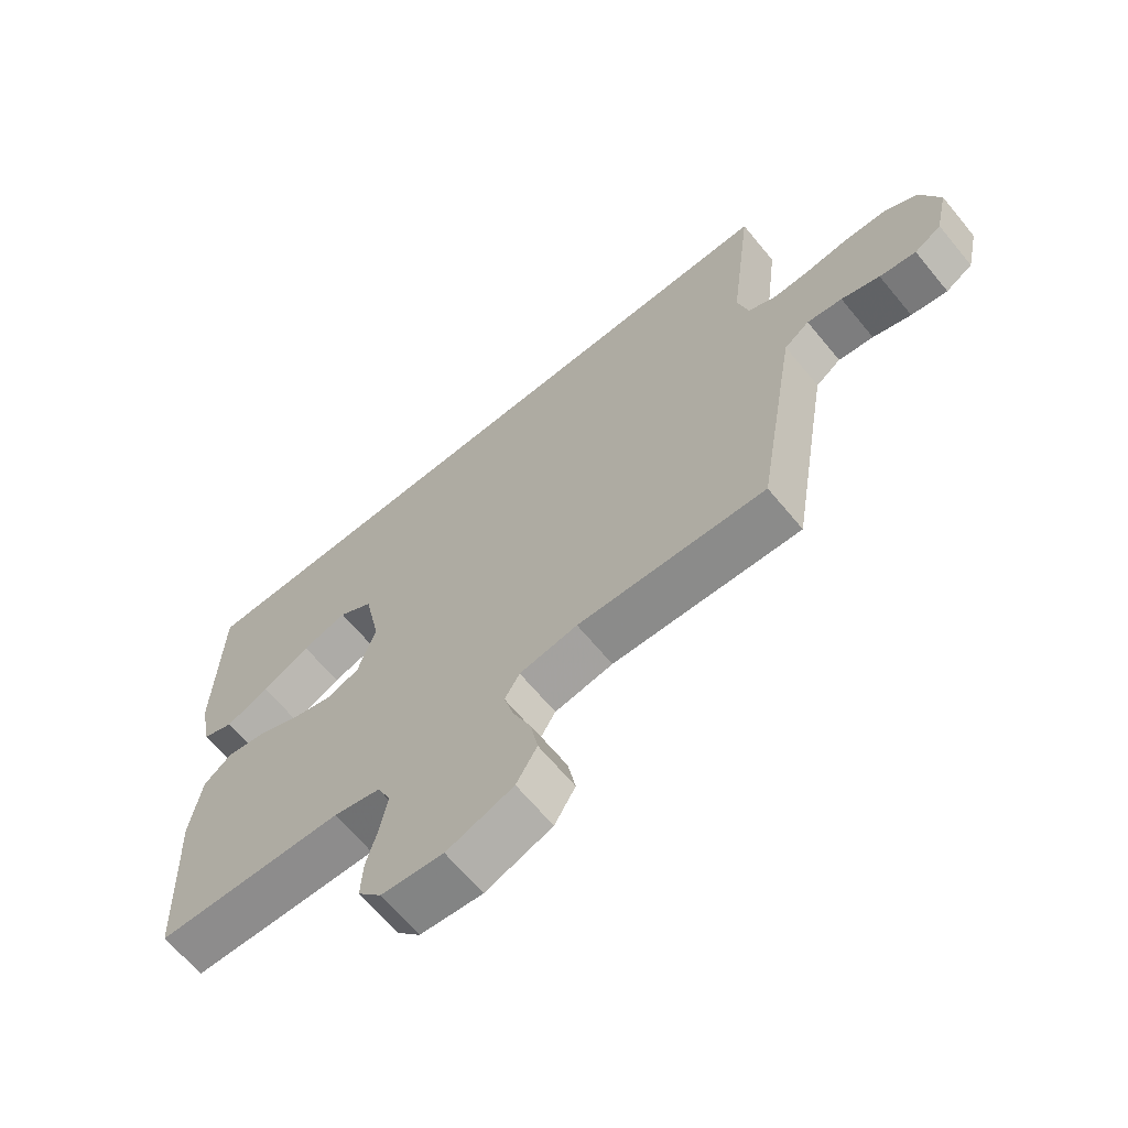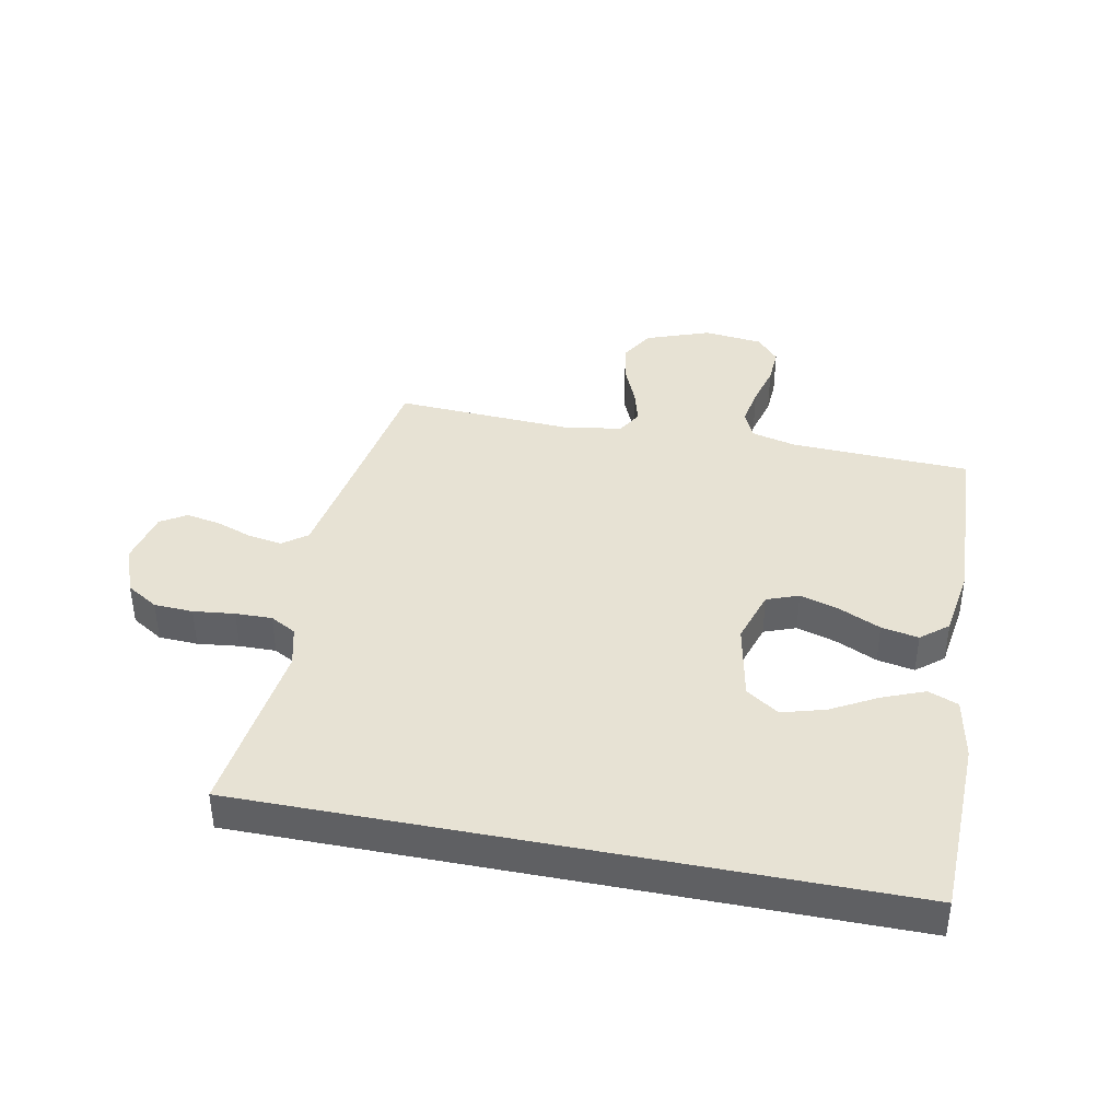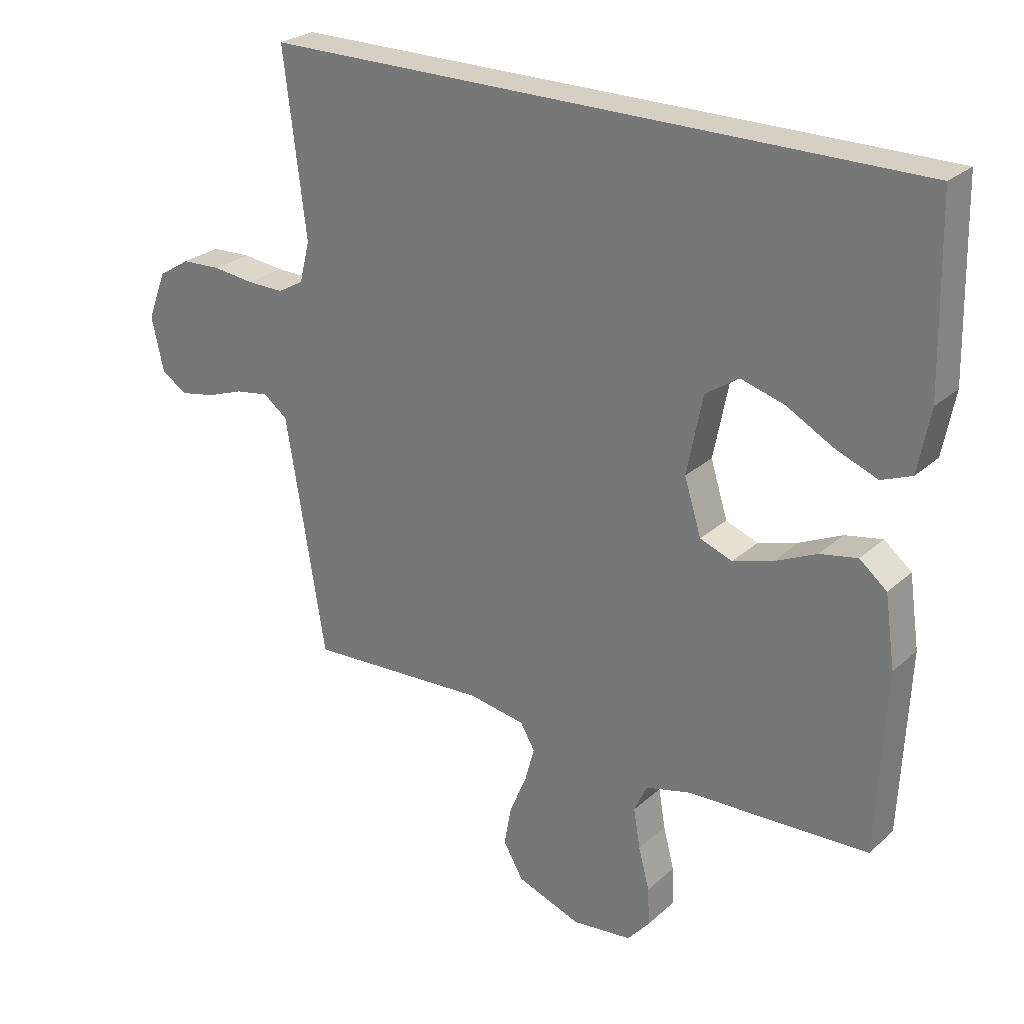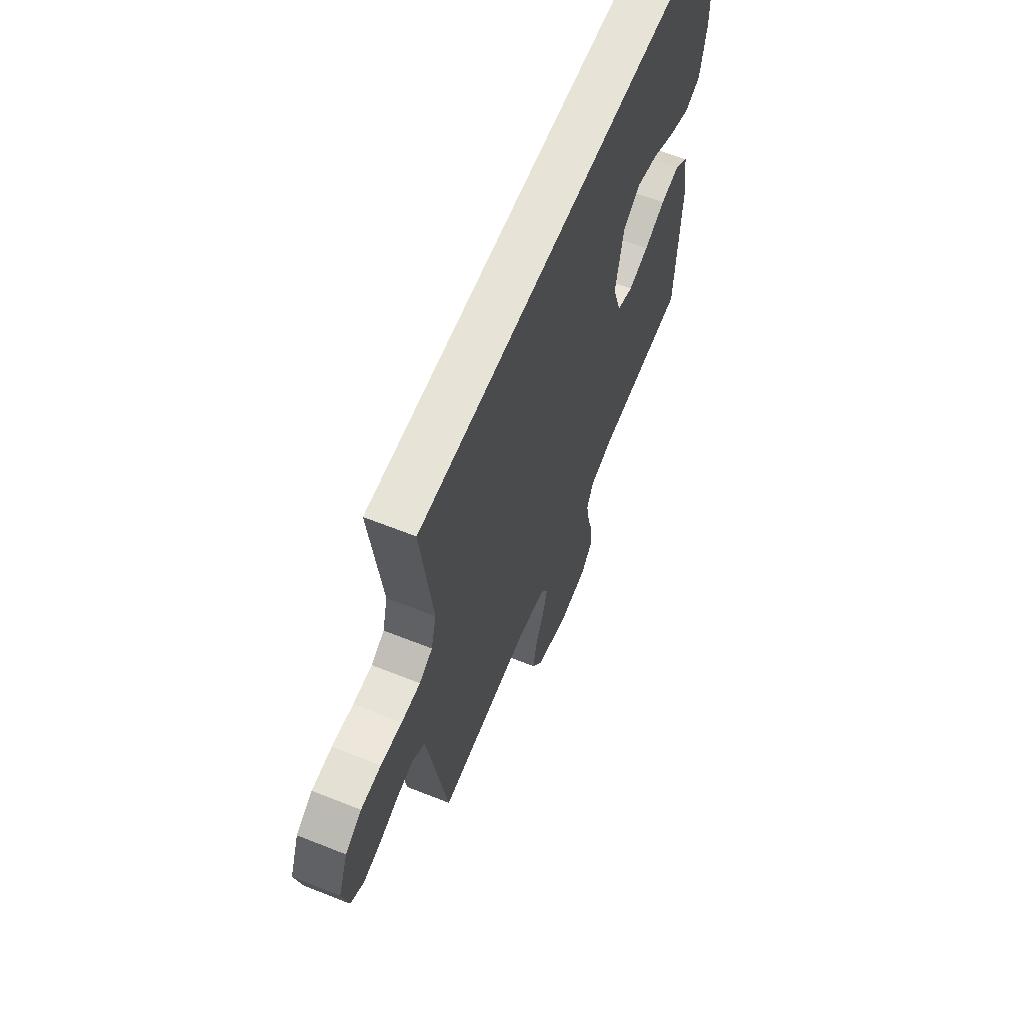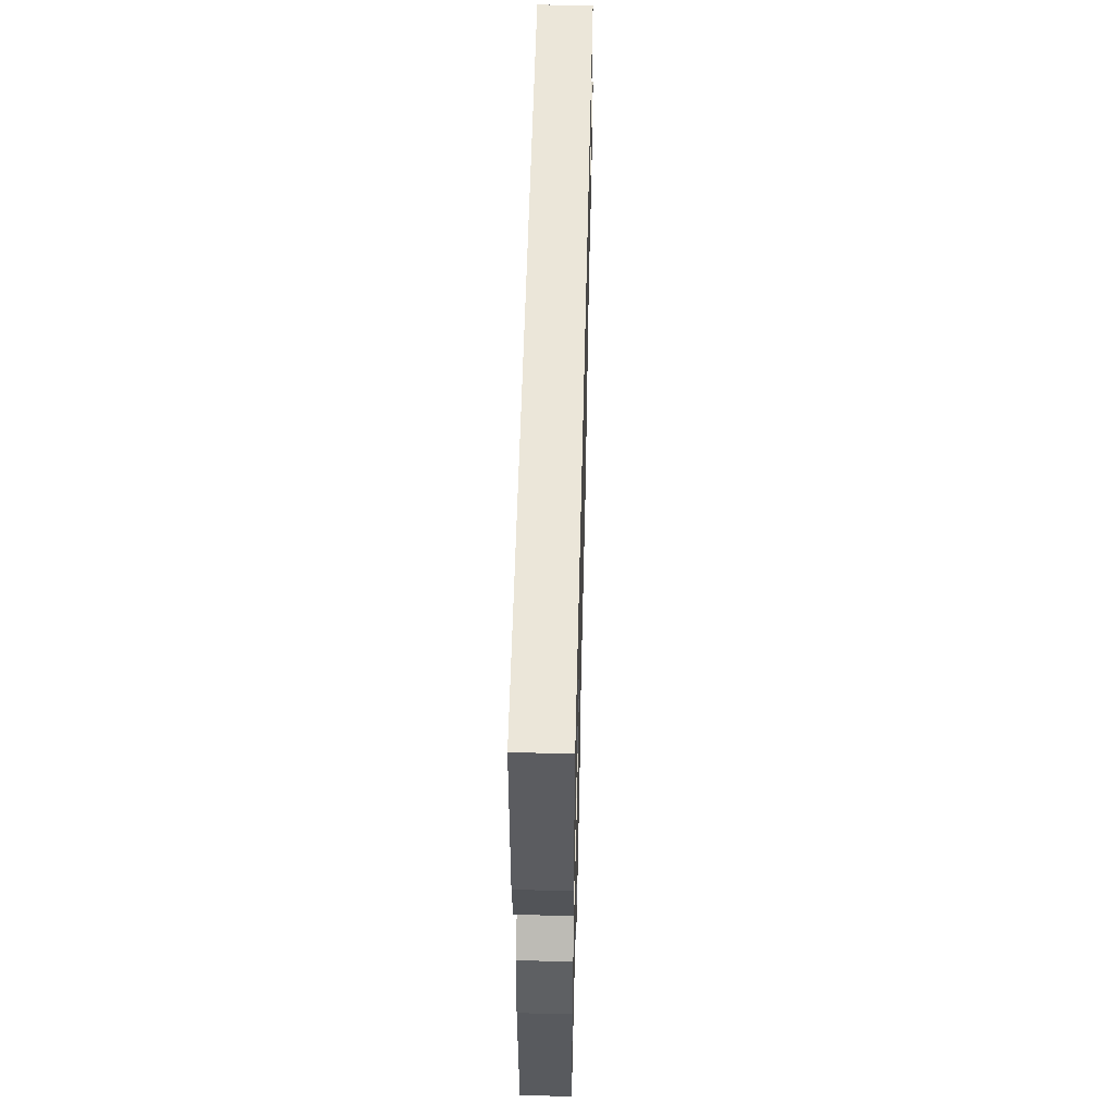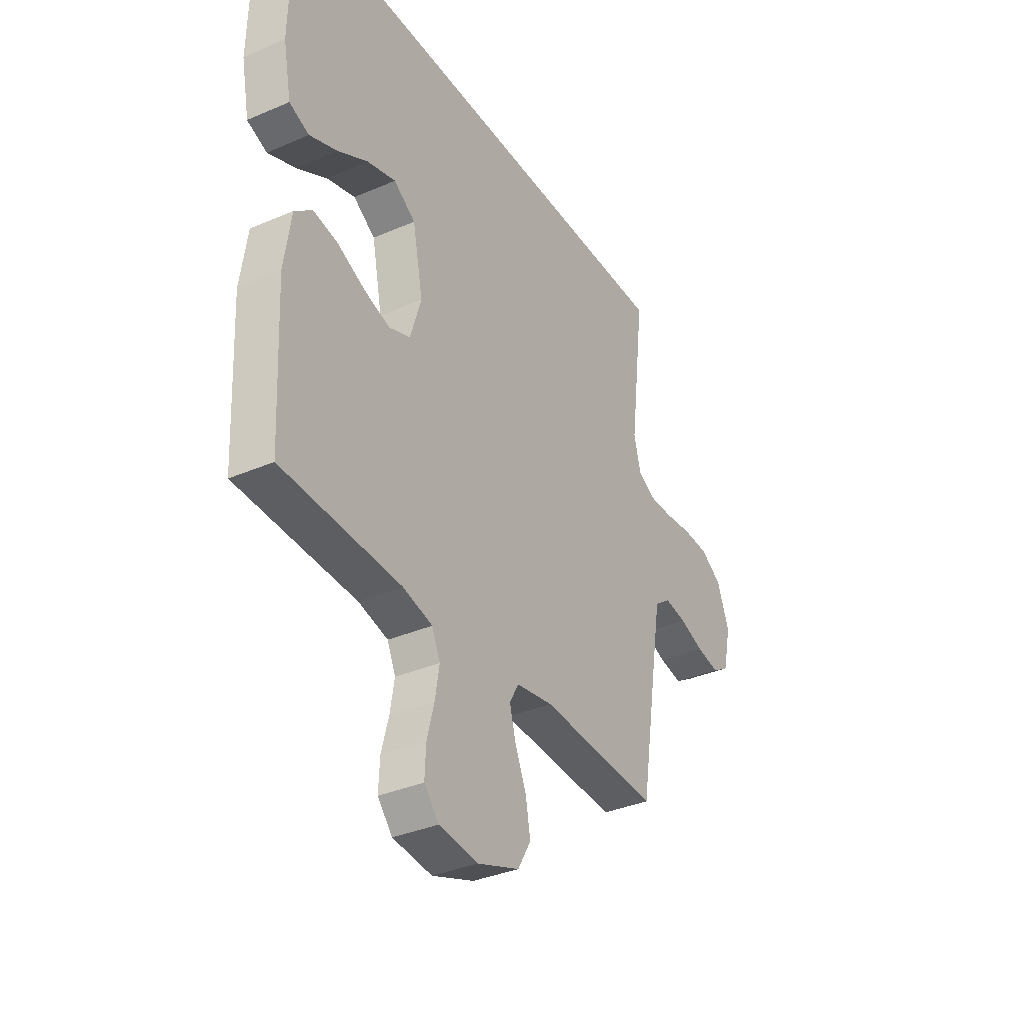
<metadata>
{"format":"obj","ext":"obj","renderer":"f3d","projection":"perspective","resolution":1024,"background":"white","views":[{"elev":-66.0,"azim":-140.4,"up":"+Z"},{"elev":39.9,"azim":11.2,"up":"+Y"},{"elev":26.1,"azim":36.0,"up":"+Z"},{"elev":62.7,"azim":-68.0,"up":"+Z"},{"elev":56.3,"azim":91.4,"up":"+Z"},{"elev":-35.3,"azim":119.8,"up":"+Z"}]}
</metadata>
<code>
v -0.541 0.07 0.5
v 0.536 0.07 0.5
v 0.543 0.07 0.2
v 0.523 0.07 0.096
v 0.473 0.07 0.076
v 0.403 0.07 0.104
v 0.327 0.07 0.146
v 0.255 0.07 0.167
v 0.2 0.07 0.13
v 0.174 0.07 0
v 0.202 0.07 -0.09
v 0.255 0.07 -0.11
v 0.321 0.07 -0.09
v 0.39 0.07 -0.058
v 0.452 0.07 -0.046
v 0.497 0.07 -0.083
v 0.514 0.07 -0.2
v 0.5 0.07 -0.5
v 0.2 0.07 -0.512
v 0.125 0.07 -0.531
v 0.104 0.07 -0.578
v 0.115 0.07 -0.643
v 0.133 0.07 -0.712
v 0.136 0.07 -0.774
v 0.099 0.07 -0.817
v 0 0.07 -0.828
v -0.106 0.07 -0.789
v -0.139 0.07 -0.732
v -0.127 0.07 -0.666
v -0.099 0.07 -0.6
v -0.083 0.07 -0.541
v -0.107 0.07 -0.5
v -0.2 0.07 -0.484
v -0.5 0.07 -0.5
v -0.549 0.07 -0.2
v -0.565 0.07 -0.105
v -0.605 0.07 -0.075
v -0.661 0.07 -0.084
v -0.722 0.07 -0.106
v -0.78 0.07 -0.117
v -0.823 0.07 -0.09
v -0.843 0.07 0
v -0.812 0.07 0.081
v -0.759 0.07 0.114
v -0.694 0.07 0.117
v -0.625 0.07 0.109
v -0.564 0.07 0.108
v -0.521 0.07 0.132
v -0.504 0.07 0.2
v -0.541 0 0.5
v 0.536 0 0.5
v 0.543 0 0.2
v 0.523 0 0.096
v 0.473 0 0.076
v 0.403 0 0.104
v 0.327 0 0.146
v 0.255 0 0.167
v 0.2 0 0.13
v 0.174 0 0
v 0.202 0 -0.09
v 0.255 0 -0.11
v 0.321 0 -0.09
v 0.39 0 -0.058
v 0.452 0 -0.046
v 0.497 0 -0.083
v 0.514 0 -0.2
v 0.5 0 -0.5
v 0.2 0 -0.512
v 0.125 0 -0.531
v 0.104 0 -0.578
v 0.115 0 -0.643
v 0.133 0 -0.712
v 0.136 0 -0.774
v 0.099 0 -0.817
v 0 0 -0.828
v -0.106 0 -0.789
v -0.139 0 -0.732
v -0.127 0 -0.666
v -0.099 0 -0.6
v -0.083 0 -0.541
v -0.107 0 -0.5
v -0.2 0 -0.484
v -0.5 0 -0.5
v -0.549 0 -0.2
v -0.565 0 -0.105
v -0.605 0 -0.075
v -0.661 0 -0.084
v -0.722 0 -0.106
v -0.78 0 -0.117
v -0.823 0 -0.09
v -0.843 0 0
v -0.812 0 0.081
v -0.759 0 0.114
v -0.694 0 0.117
v -0.625 0 0.109
v -0.564 0 0.108
v -0.521 0 0.132
v -0.504 0 0.2
f 43 44 45 46
f 43 46 47
f 42 43 47
f 41 42 47
f 38 39 40 41
f 37 38 41 47
f 36 37 47 48
f 33 34 35
f 32 33 35 36
f 27 28 29 30
f 27 30 31
f 26 27 31
f 25 26 31
f 22 23 24 25
f 21 22 25 31
f 20 21 31 32
f 16 17 18 19
f 13 14 15 16
f 12 13 16 19
f 11 12 19 20
f 4 5 6 7
f 4 7 8
f 3 4 8
f 49 1 2 3
f 49 3 8
f 48 49 8 9
f 36 48 9 10
f 20 32 36
f 10 11 20 36
f 95 94 93 92
f 96 95 92
f 96 92 91
f 96 91 90
f 90 89 88 87
f 96 90 87 86
f 97 96 86 85
f 84 83 82
f 85 84 82 81
f 79 78 77 76
f 80 79 76
f 80 76 75
f 80 75 74
f 74 73 72 71
f 80 74 71 70
f 81 80 70 69
f 68 67 66 65
f 65 64 63 62
f 68 65 62 61
f 69 68 61 60
f 56 55 54 53
f 57 56 53
f 57 53 52
f 52 51 50 98
f 57 52 98
f 58 57 98 97
f 59 58 97 85
f 85 81 69
f 85 69 60 59
f 1 50 51 2
f 2 51 52 3
f 3 52 53 4
f 4 53 54 5
f 5 54 55 6
f 6 55 56 7
f 7 56 57 8
f 8 57 58 9
f 9 58 59 10
f 10 59 60 11
f 11 60 61 12
f 12 61 62 13
f 13 62 63 14
f 14 63 64 15
f 15 64 65 16
f 16 65 66 17
f 17 66 67 18
f 18 67 68 19
f 19 68 69 20
f 20 69 70 21
f 21 70 71 22
f 22 71 72 23
f 23 72 73 24
f 24 73 74 25
f 25 74 75 26
f 26 75 76 27
f 27 76 77 28
f 28 77 78 29
f 29 78 79 30
f 30 79 80 31
f 31 80 81 32
f 32 81 82 33
f 33 82 83 34
f 34 83 84 35
f 35 84 85 36
f 36 85 86 37
f 37 86 87 38
f 38 87 88 39
f 39 88 89 40
f 40 89 90 41
f 41 90 91 42
f 42 91 92 43
f 43 92 93 44
f 44 93 94 45
f 45 94 95 46
f 46 95 96 47
f 47 96 97 48
f 48 97 98 49
f 49 98 50 1

</code>
